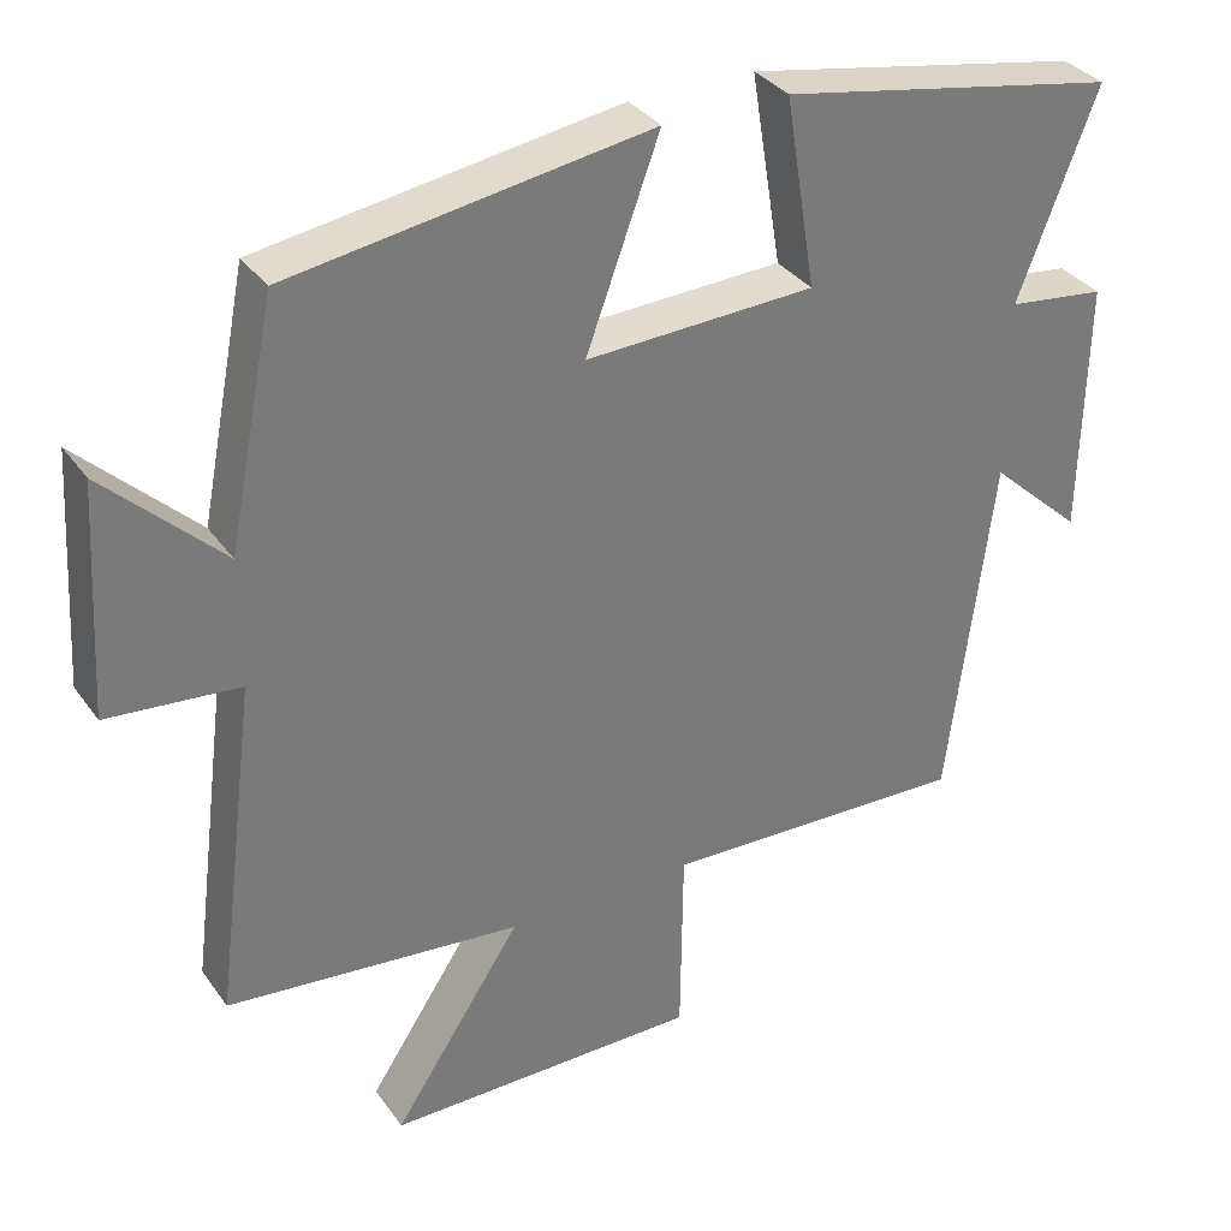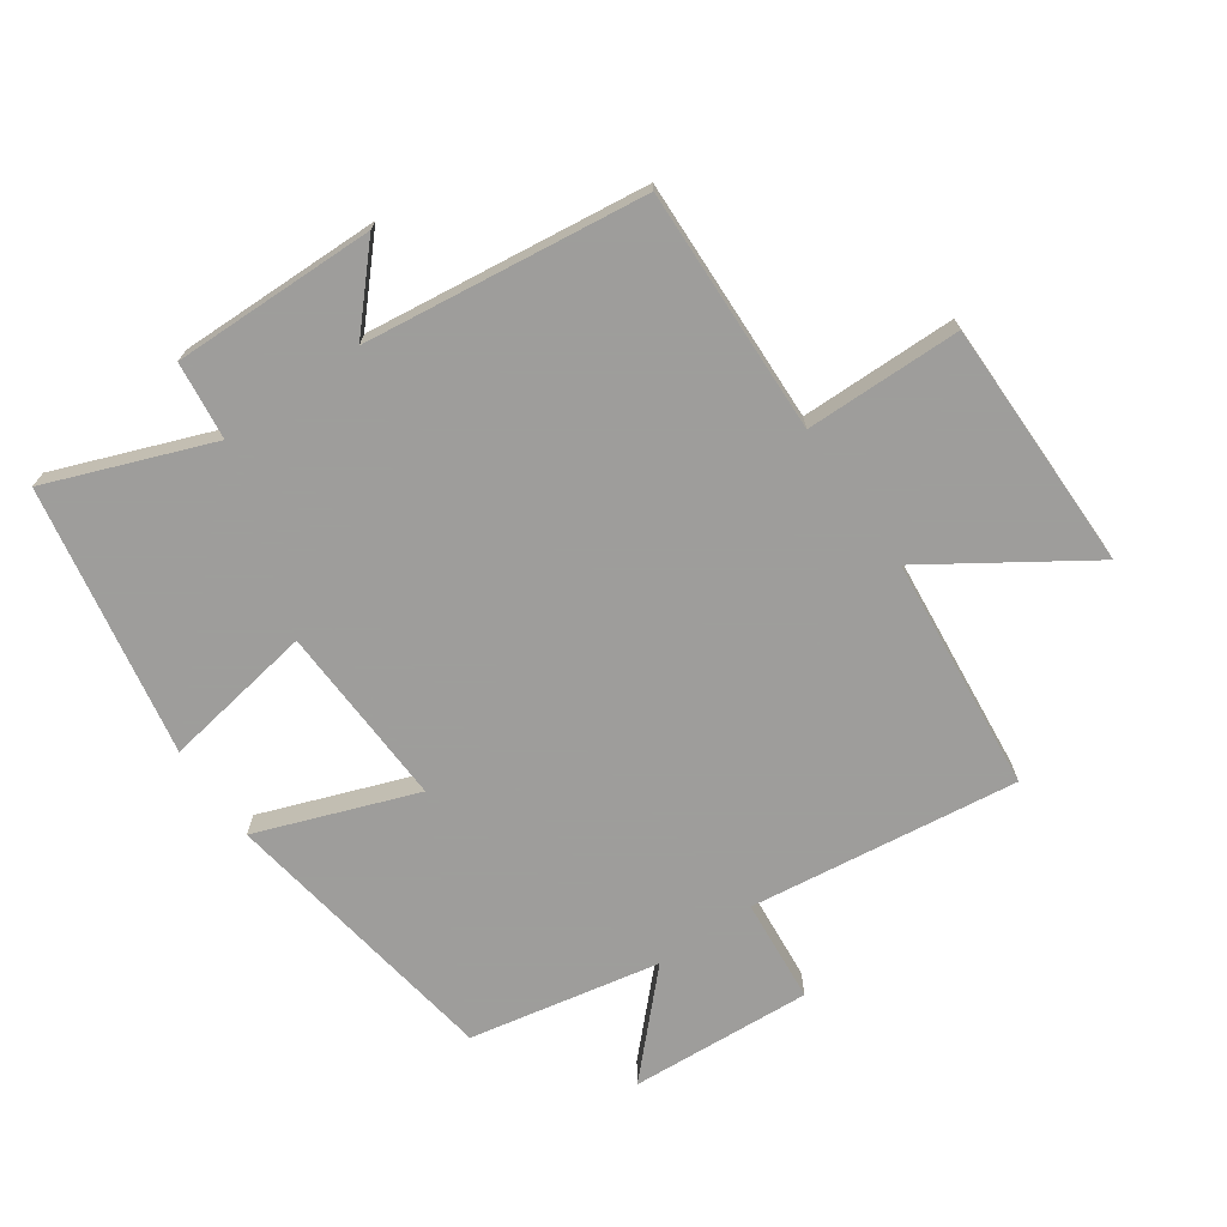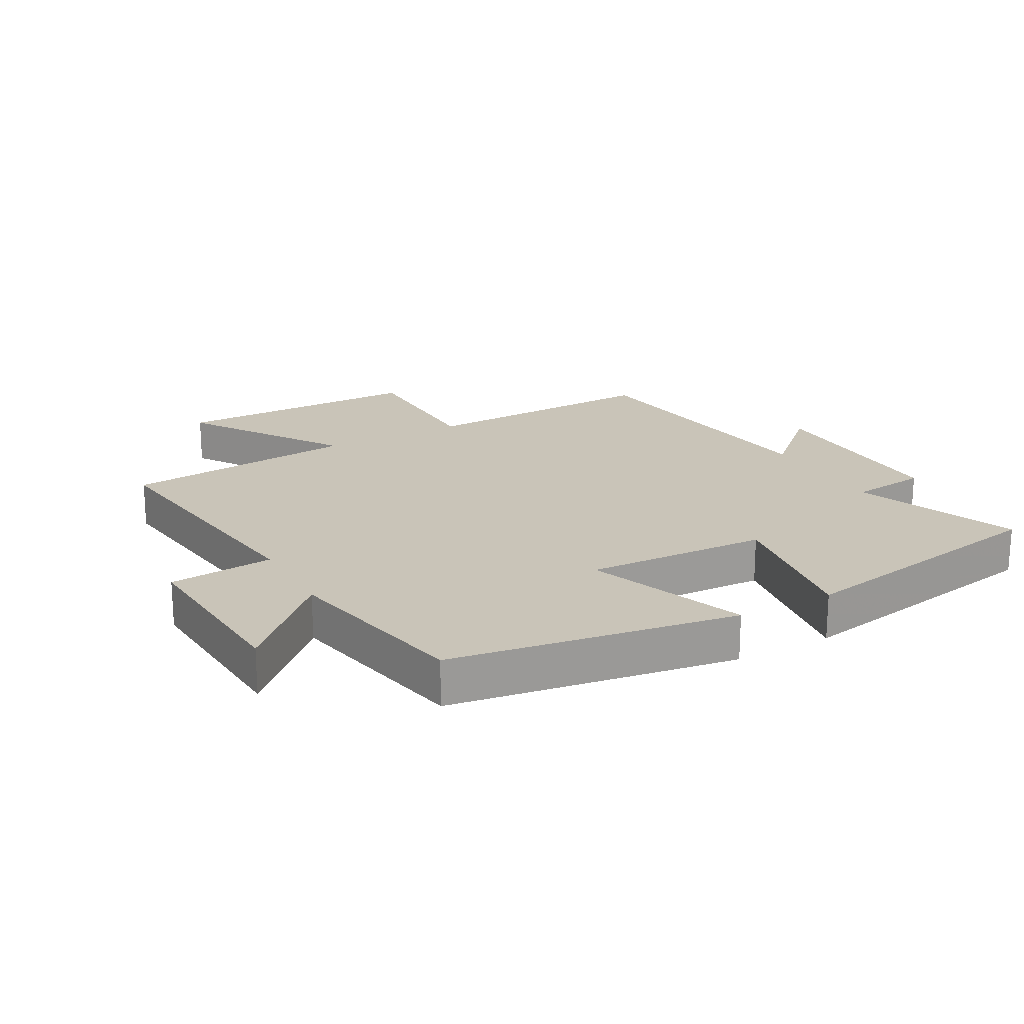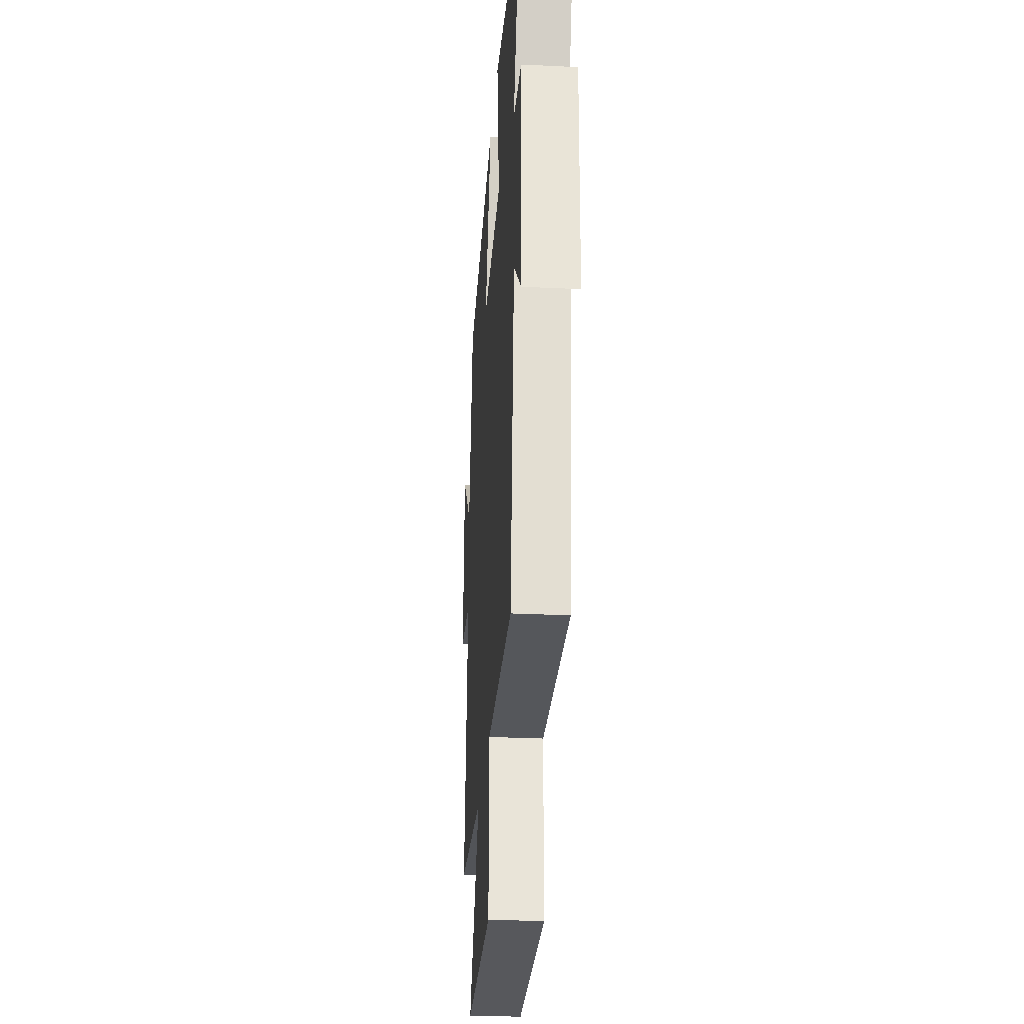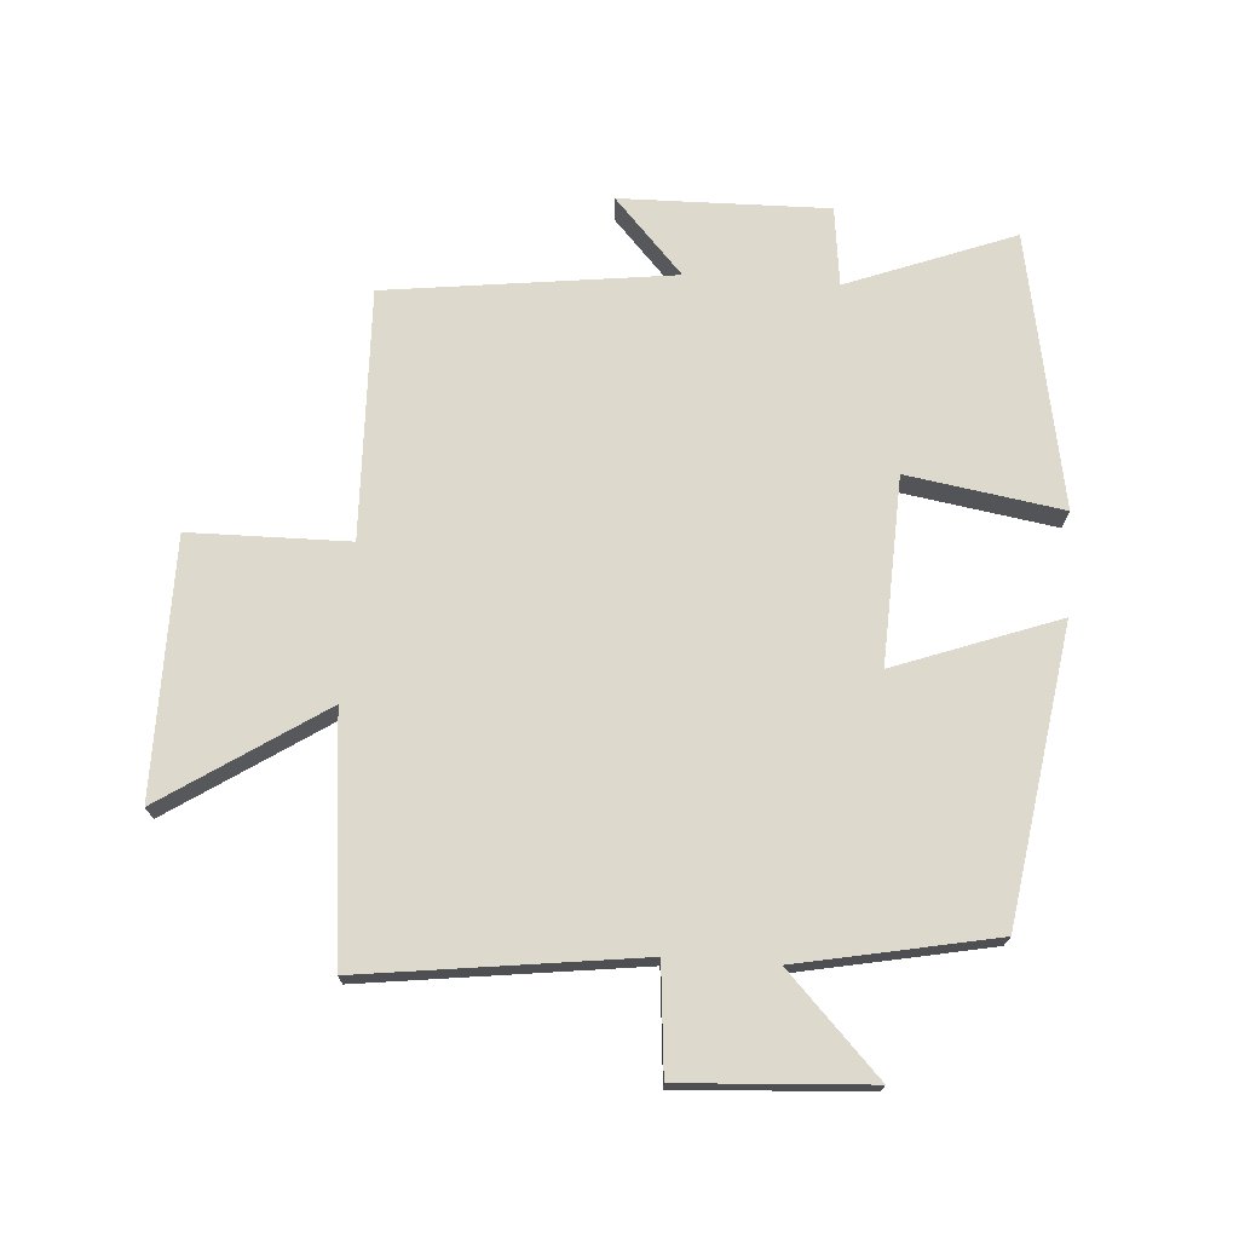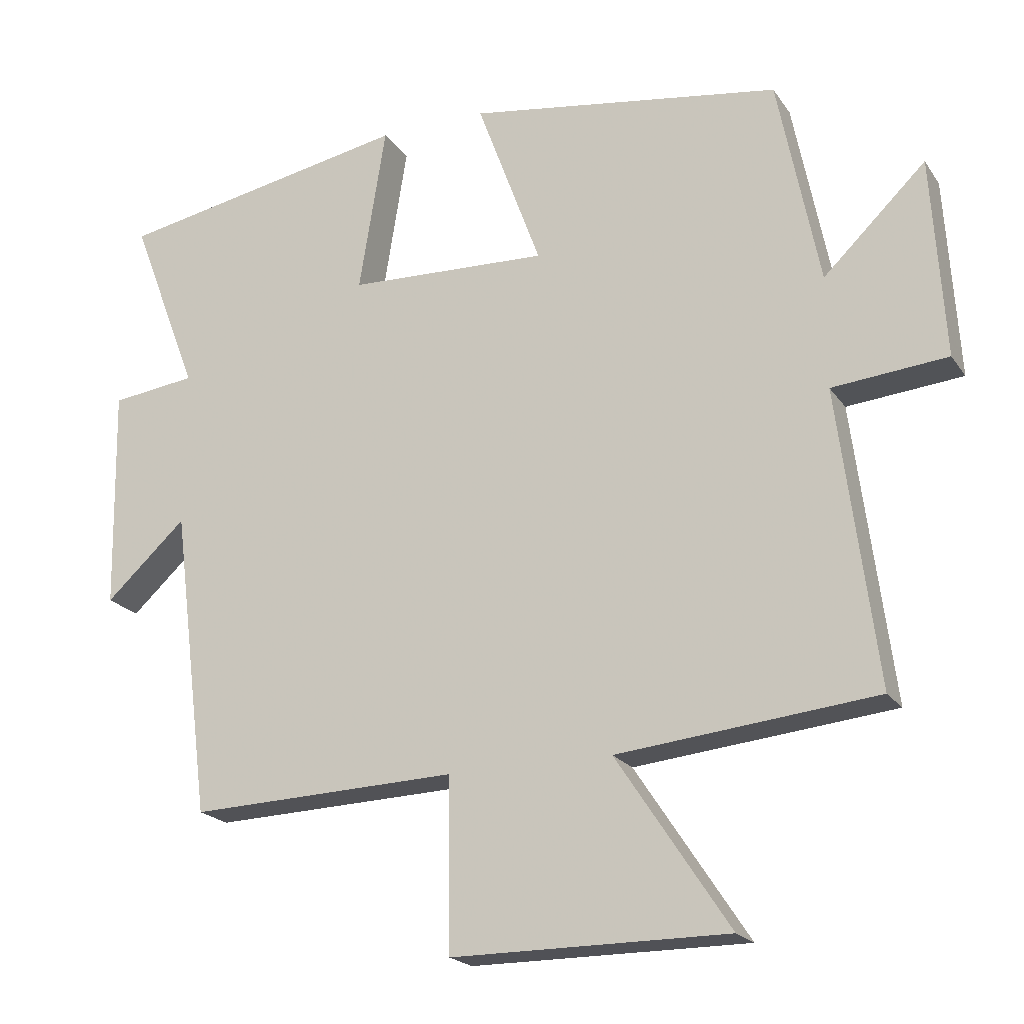
<metadata>
{"format":"obj","ext":"obj","renderer":"f3d","projection":"perspective","resolution":1024,"background":"white","views":[{"elev":33.7,"azim":-30.0,"up":"+Z"},{"elev":-70.7,"azim":124.9,"up":"+Y"},{"elev":20.2,"azim":-28.9,"up":"+Y"},{"elev":-28.7,"azim":85.9,"up":"+Z"},{"elev":72.0,"azim":-86.0,"up":"+Y"},{"elev":-20.5,"azim":-155.3,"up":"+Z"}]}
</metadata>
<code>
v 0.599 0.07 0.421
v 0.5 0.07 0.162
v 0.623 0.07 0.147
v 0.617 0.07 -0.175
v 0.5 0.07 -0.068
v 0.444 0.07 -0.513
v 0.056 0.07 -0.5
v 0.053 0.07 -0.747
v -0.345 0.07 -0.747
v -0.182 0.07 -0.5
v -0.555 0.07 -0.462
v -0.5 0.07 -0.035
v -0.666 0.07 -0.02
v -0.648 0.07 0.27
v -0.5 0.07 0.127
v -0.44 0.07 0.43
v 0.014 0.07 0.5
v -0.079 0.07 0.247
v 0.211 0.07 0.259
v 0.172 0.07 0.5
v 0.599 0 0.421
v 0.5 0 0.162
v 0.623 0 0.147
v 0.617 0 -0.175
v 0.5 0 -0.068
v 0.444 0 -0.513
v 0.056 0 -0.5
v 0.053 0 -0.747
v -0.345 0 -0.747
v -0.182 0 -0.5
v -0.555 0 -0.462
v -0.5 0 -0.035
v -0.666 0 -0.02
v -0.648 0 0.27
v -0.5 0 0.127
v -0.44 0 0.43
v 0.014 0 0.5
v -0.079 0 0.247
v 0.211 0 0.259
v 0.172 0 0.5
f 19 20 1 2
f 18 19 2
f 15 16 17 18
f 15 18 2
f 12 13 14 15
f 12 15 2 3
f 10 11 12 3
f 7 8 9 10
f 7 10 3
f 5 6 7
f 5 7 3
f 3 4 5
f 22 21 40 39
f 22 39 38
f 38 37 36 35
f 22 38 35
f 35 34 33 32
f 23 22 35 32
f 23 32 31 30
f 30 29 28 27
f 23 30 27
f 27 26 25
f 23 27 25
f 25 24 23
f 1 21 22 2
f 2 22 23 3
f 3 23 24 4
f 4 24 25 5
f 5 25 26 6
f 6 26 27 7
f 7 27 28 8
f 8 28 29 9
f 9 29 30 10
f 10 30 31 11
f 11 31 32 12
f 12 32 33 13
f 13 33 34 14
f 14 34 35 15
f 15 35 36 16
f 16 36 37 17
f 17 37 38 18
f 18 38 39 19
f 19 39 40 20
f 20 40 21 1

</code>
